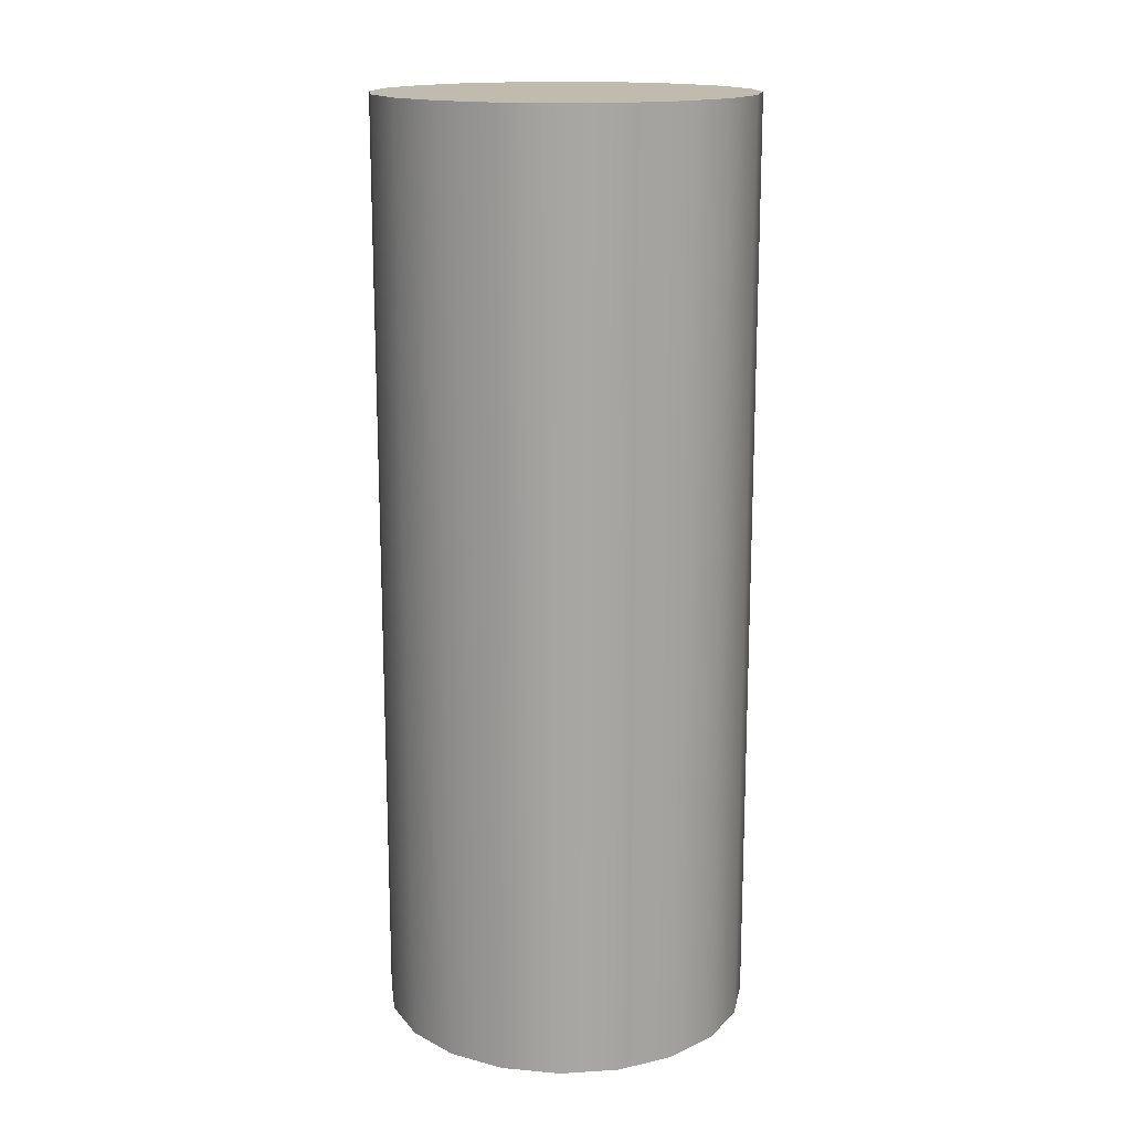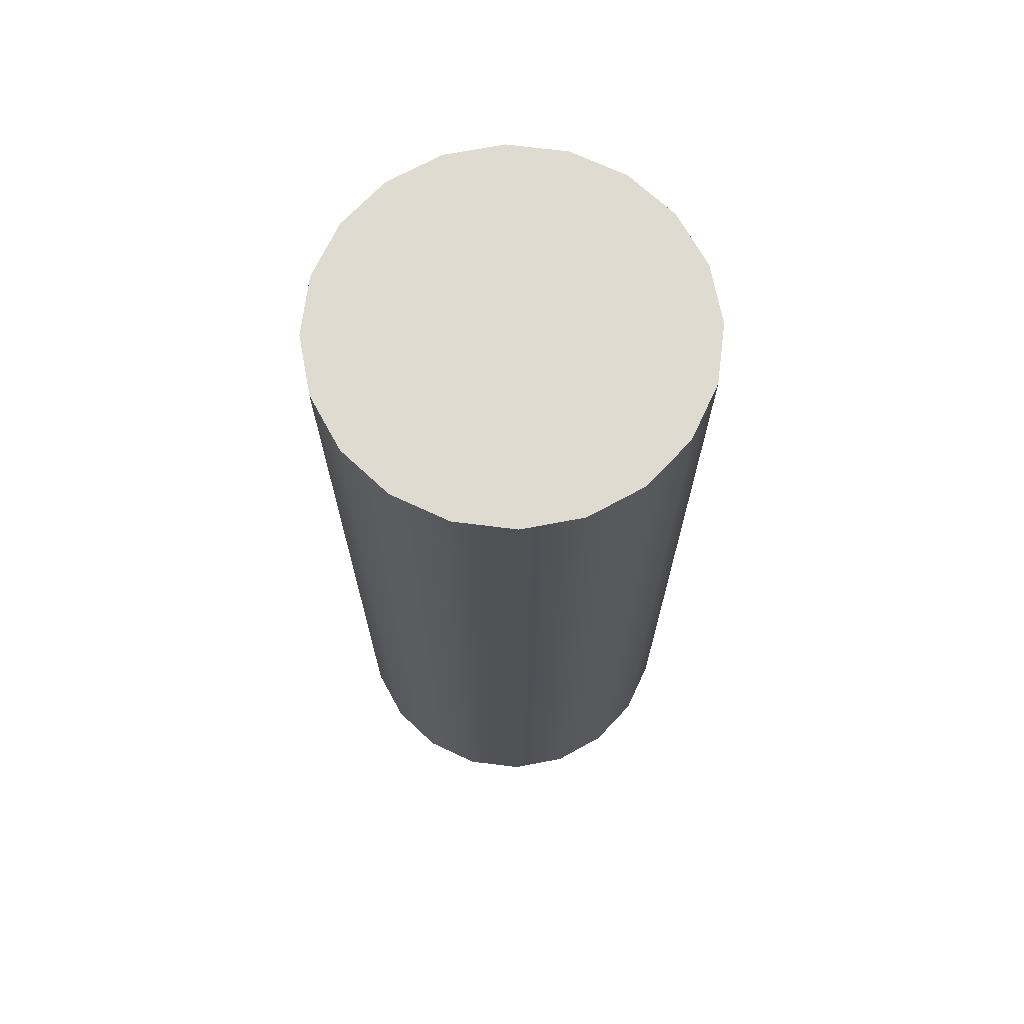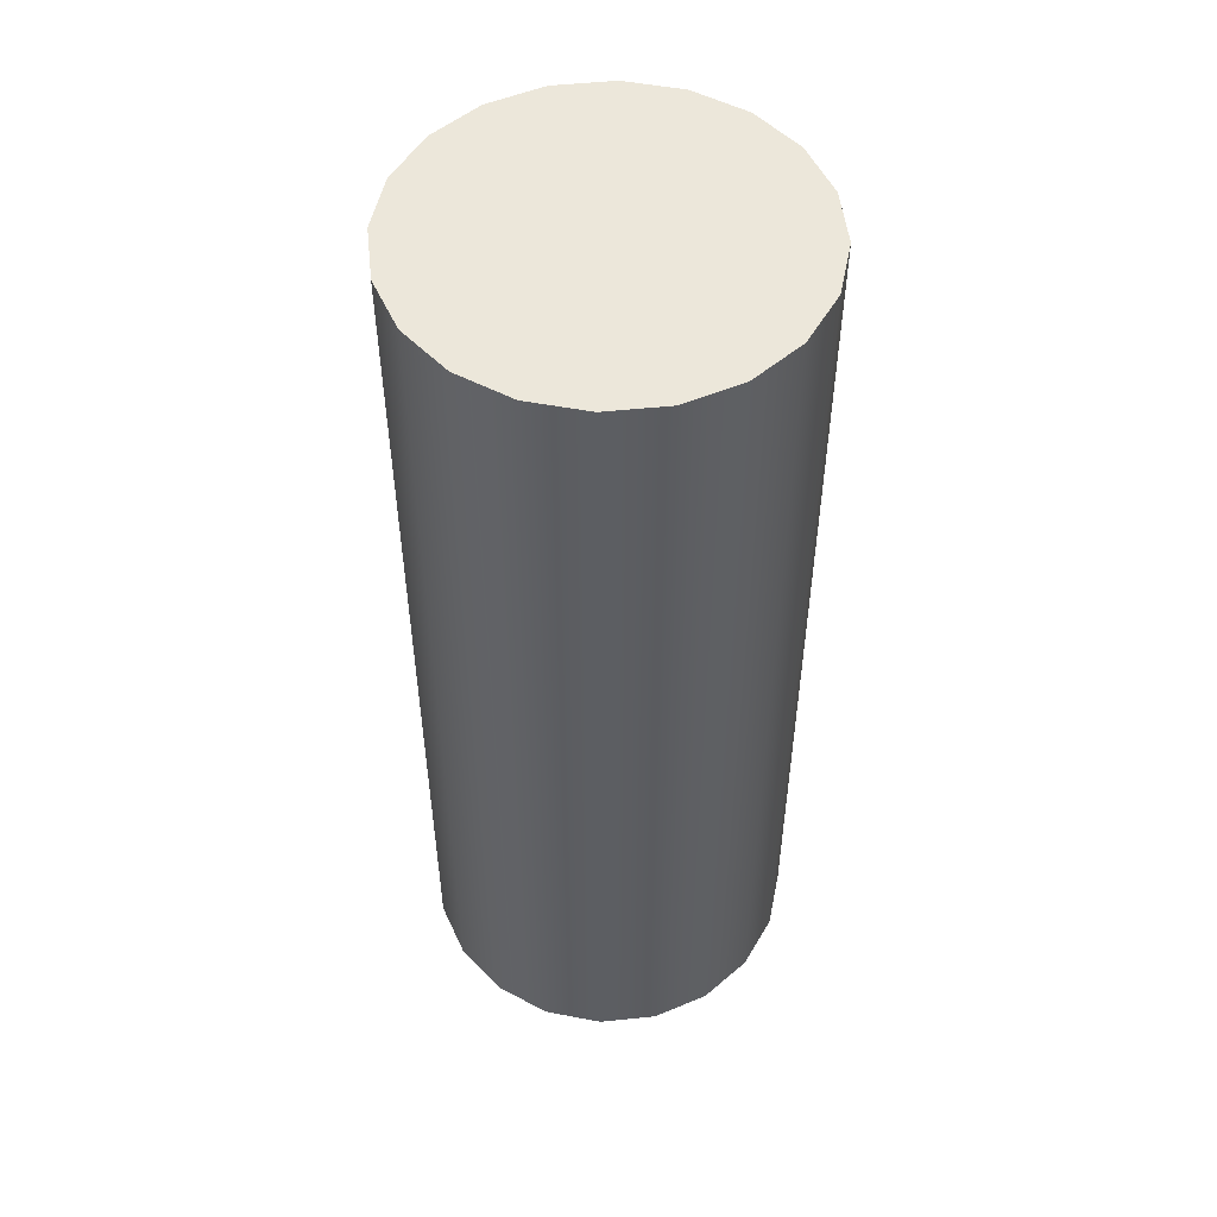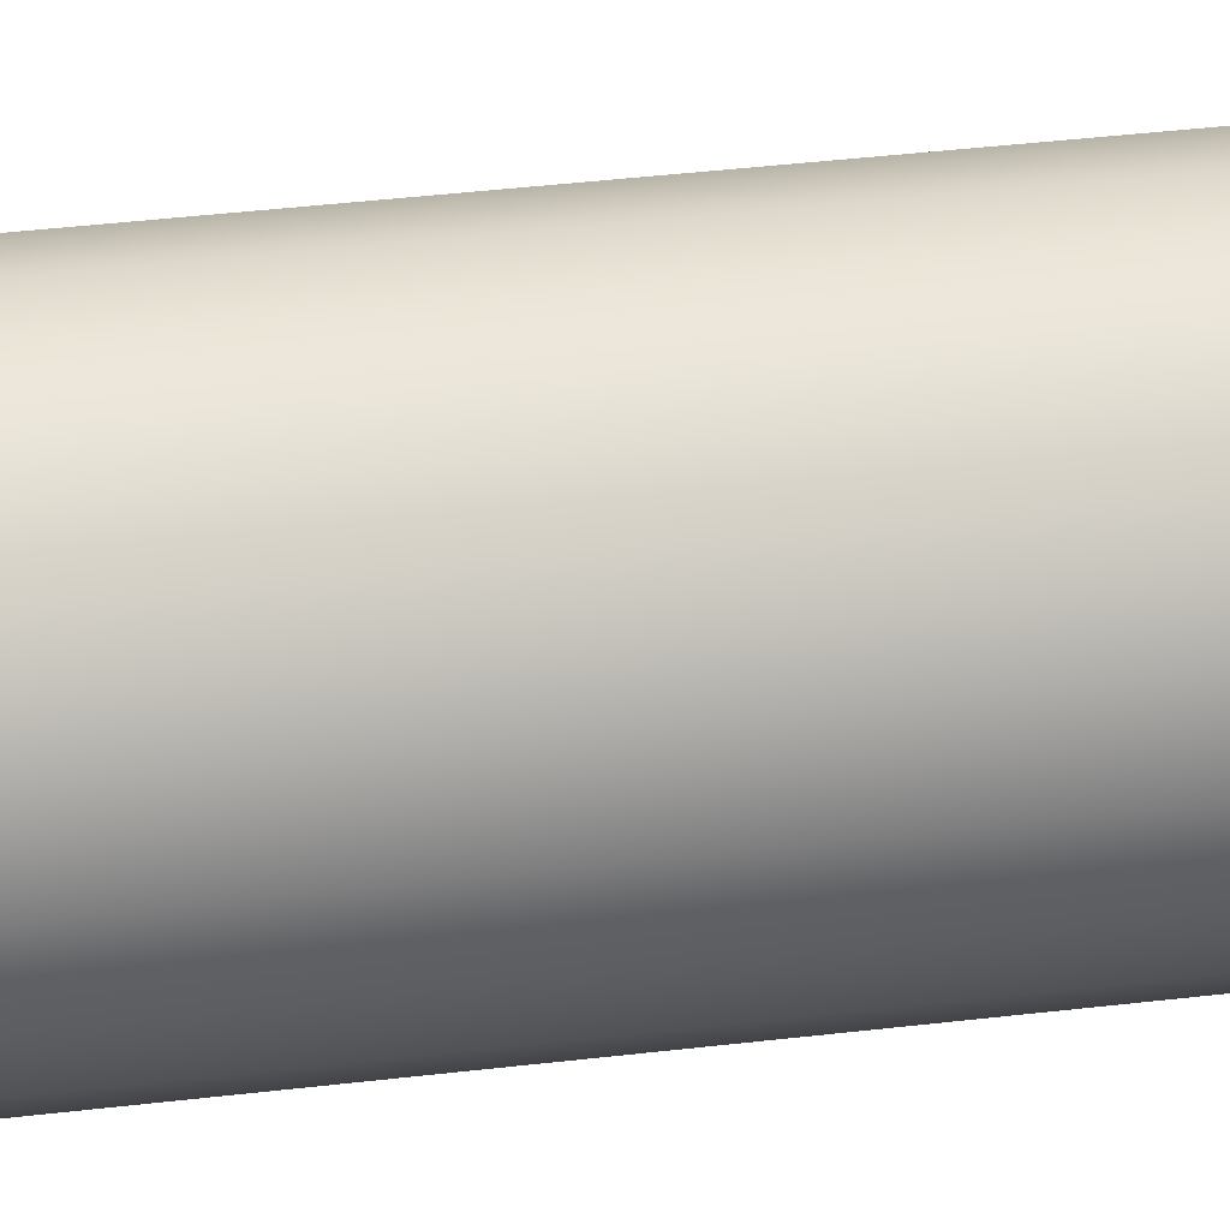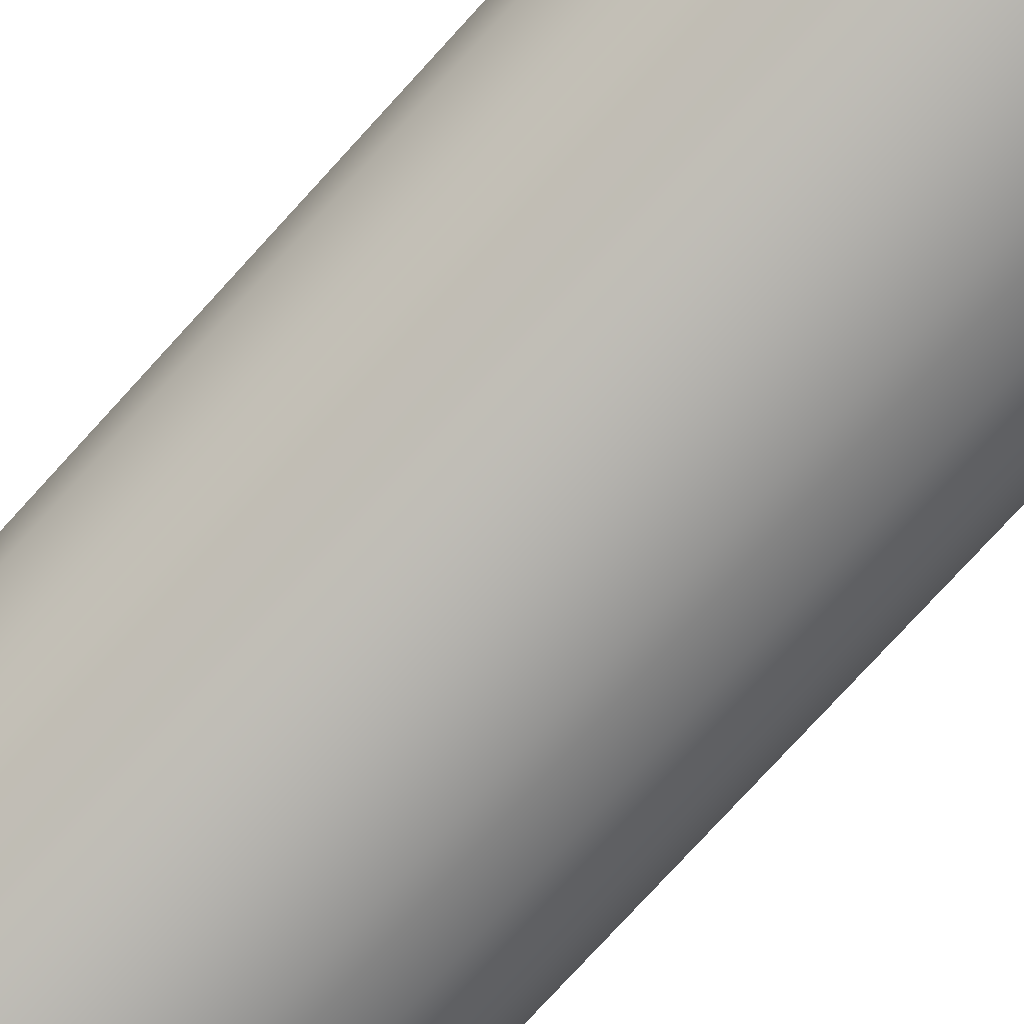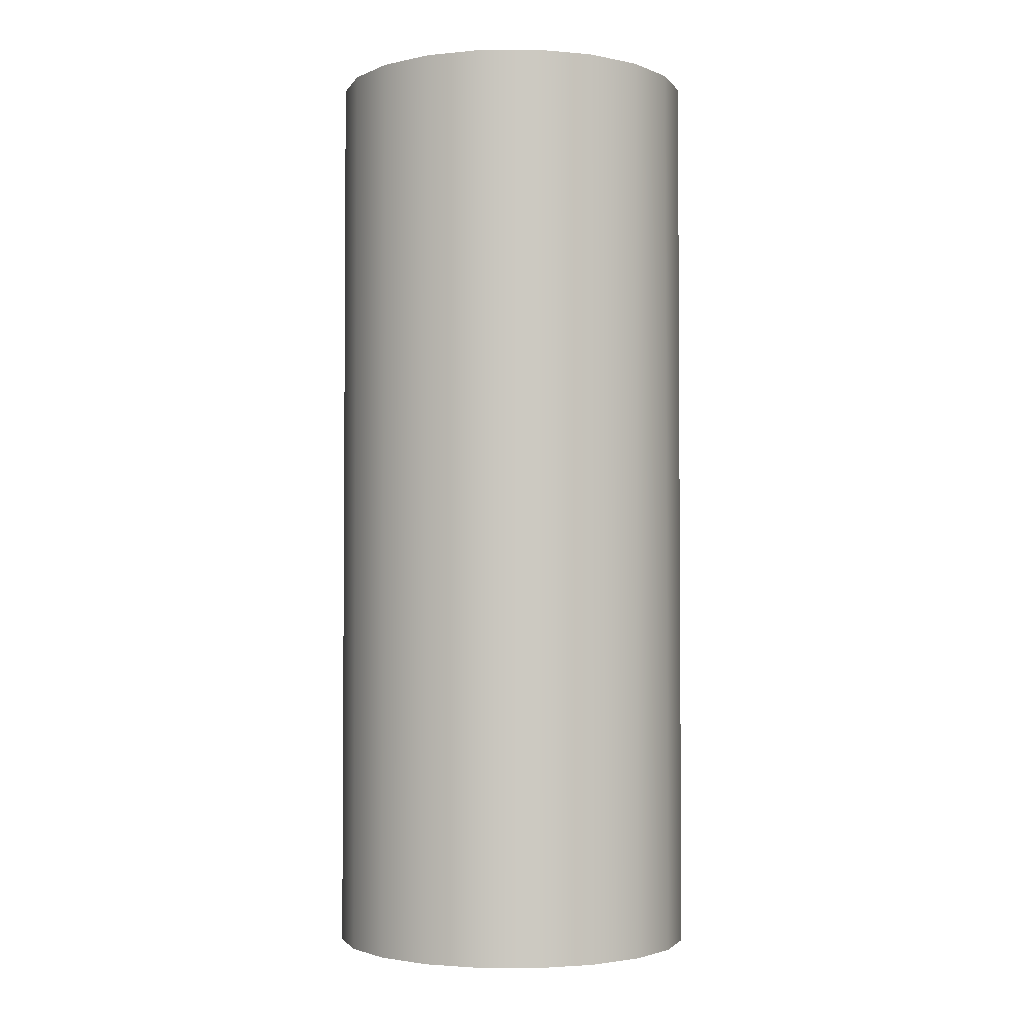
<metadata>
{"format":"obj","ext":"obj","renderer":"f3d","projection":"perspective","resolution":1024,"background":"white","views":[{"elev":16.0,"azim":1.6,"up":"+Y"},{"elev":69.9,"azim":-127.8,"up":"+Y"},{"elev":51.9,"azim":-141.4,"up":"+Y"},{"elev":49.4,"azim":-97.1,"up":"+Z"},{"elev":-79.0,"azim":-42.6,"up":"+Z"},{"elev":-2.6,"azim":-170.1,"up":"+Y"}]}
</metadata>
<code>
g Cylinder
v 1 2.5 0
v 0.9511 2.5 0.309
v 0.809 2.5 0.5878
v 0.5878 2.5 0.809
v 0.309 2.5 0.9511
v 0 2.5 1
v -0.309 2.5 0.9511
v -0.5878 2.5 0.809
v -0.809 2.5 0.5878
v -0.9511 2.5 0.309
v -1 2.5 0
v -0.9511 2.5 -0.309
v -0.809 2.5 -0.5878
v -0.5878 2.5 -0.809
v -0.309 2.5 -0.9511
v -0 2.5 -1
v 0.309 2.5 -0.9511
v 0.5878 2.5 -0.809
v 0.809 2.5 -0.5878
v 0.9511 2.5 -0.309
v 1 -2.5 0
v 0.9511 -2.5 0.309
v 0.809 -2.5 0.5878
v 0.5878 -2.5 0.809
v 0.309 -2.5 0.9511
v 0 -2.5 1
v -0.309 -2.5 0.9511
v -0.5878 -2.5 0.809
v -0.809 -2.5 0.5878
v -0.9511 -2.5 0.309
v -1 -2.5 0
v -0.9511 -2.5 -0.309
v -0.809 -2.5 -0.5878
v -0.5878 -2.5 -0.809
v -0.309 -2.5 -0.9511
v -0 -2.5 -1
v 0.309 -2.5 -0.9511
v 0.5878 -2.5 -0.809
v 0.809 -2.5 -0.5878
v 0.9511 -2.5 -0.309
v 0 2.5 0
v 0 -2.5 0
g disk
f 1 2 22 21
f 1 41 2
f 22 42 21
f 2 3 23 22
f 2 41 3
f 23 42 22
f 3 4 24 23
f 3 41 4
f 24 42 23
f 4 5 25 24
f 4 41 5
f 25 42 24
f 5 6 26 25
f 5 41 6
f 26 42 25
f 6 7 27 26
f 6 41 7
f 27 42 26
f 7 8 28 27
f 7 41 8
f 28 42 27
f 8 9 29 28
f 8 41 9
f 29 42 28
f 9 10 30 29
f 9 41 10
f 30 42 29
f 10 11 31 30
f 10 41 11
f 31 42 30
f 11 12 32 31
f 11 41 12
f 32 42 31
f 12 13 33 32
f 12 41 13
f 33 42 32
f 13 14 34 33
f 13 41 14
f 34 42 33
f 14 15 35 34
f 14 41 15
f 35 42 34
f 15 16 36 35
f 15 41 16
f 36 42 35
f 16 17 37 36
f 16 41 17
f 37 42 36
f 17 18 38 37
f 17 41 18
f 38 42 37
f 18 19 39 38
f 18 41 19
f 39 42 38
f 19 20 40 39
f 19 41 20
f 40 42 39
f 20 1 21 40
f 20 41 1
f 21 42 40

</code>
